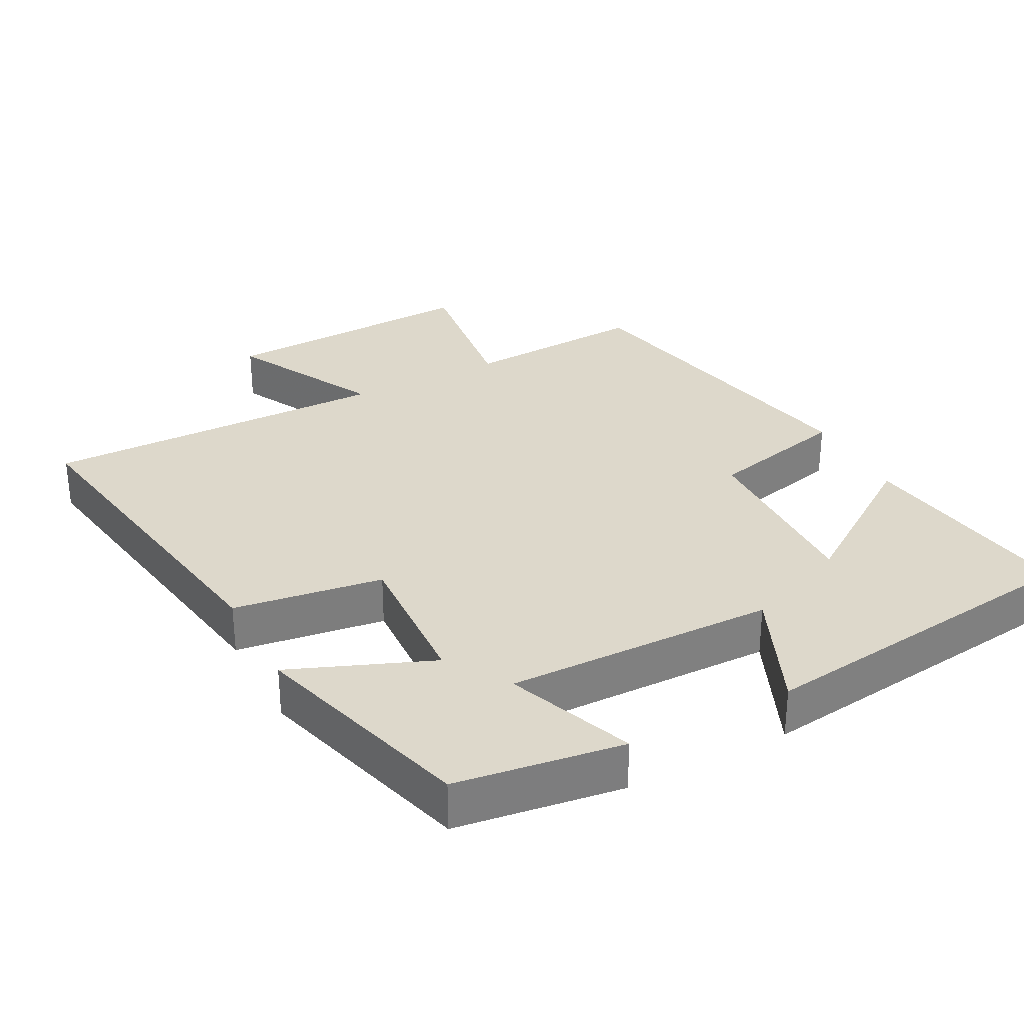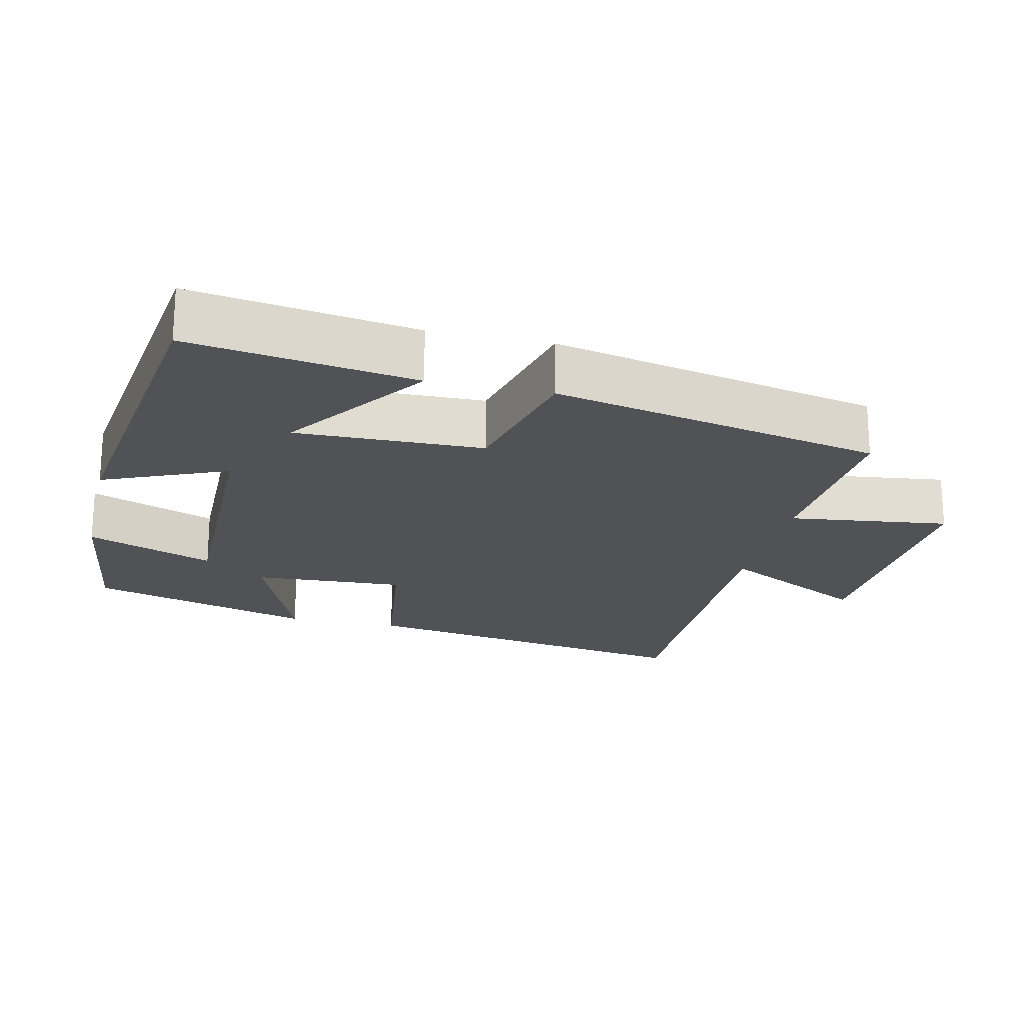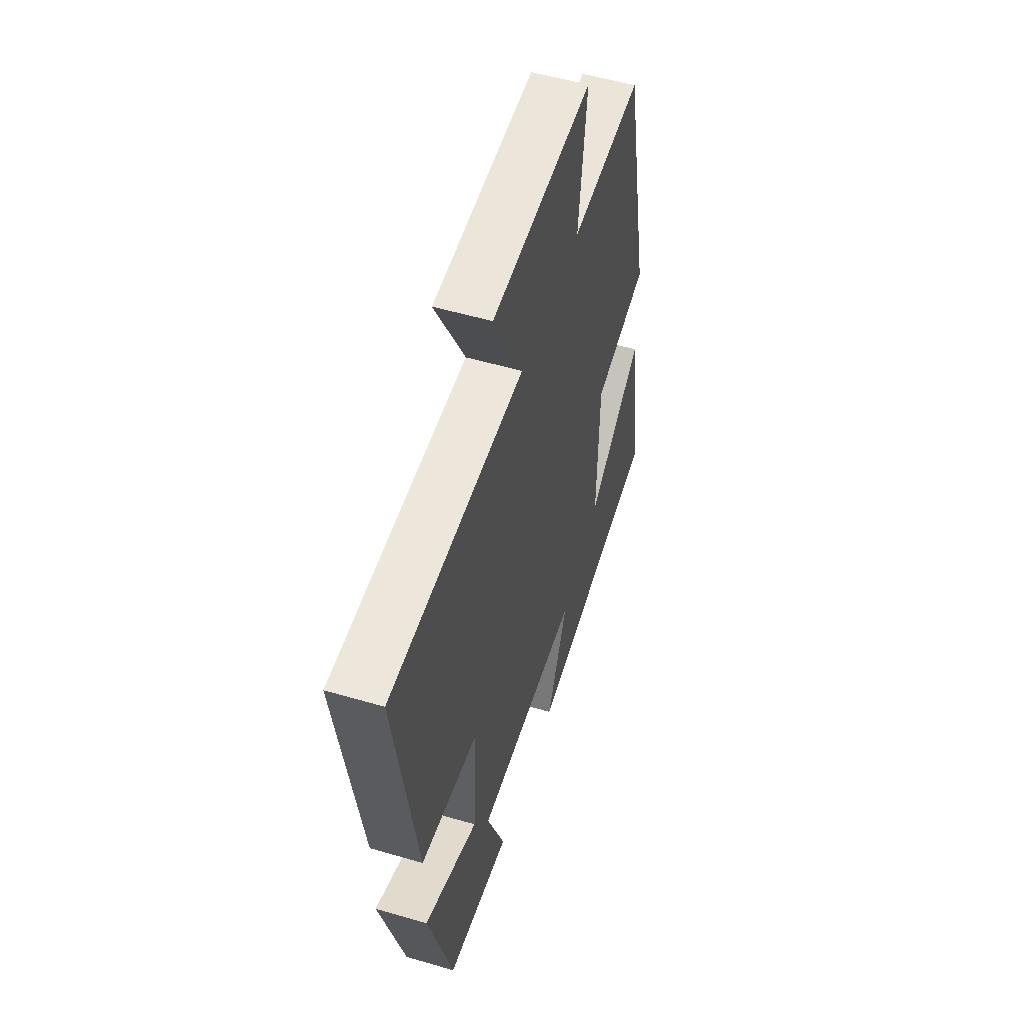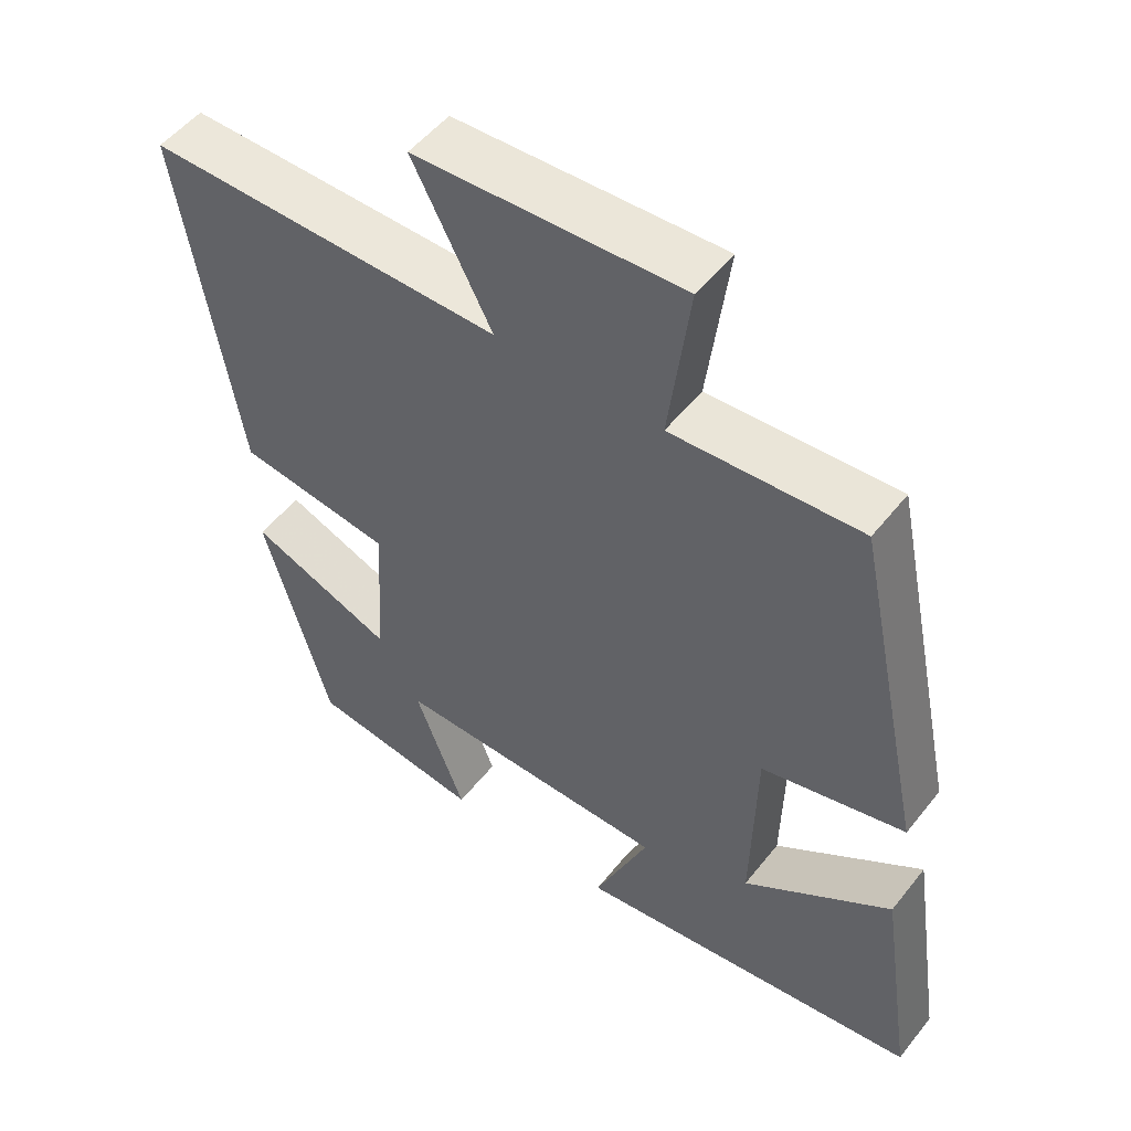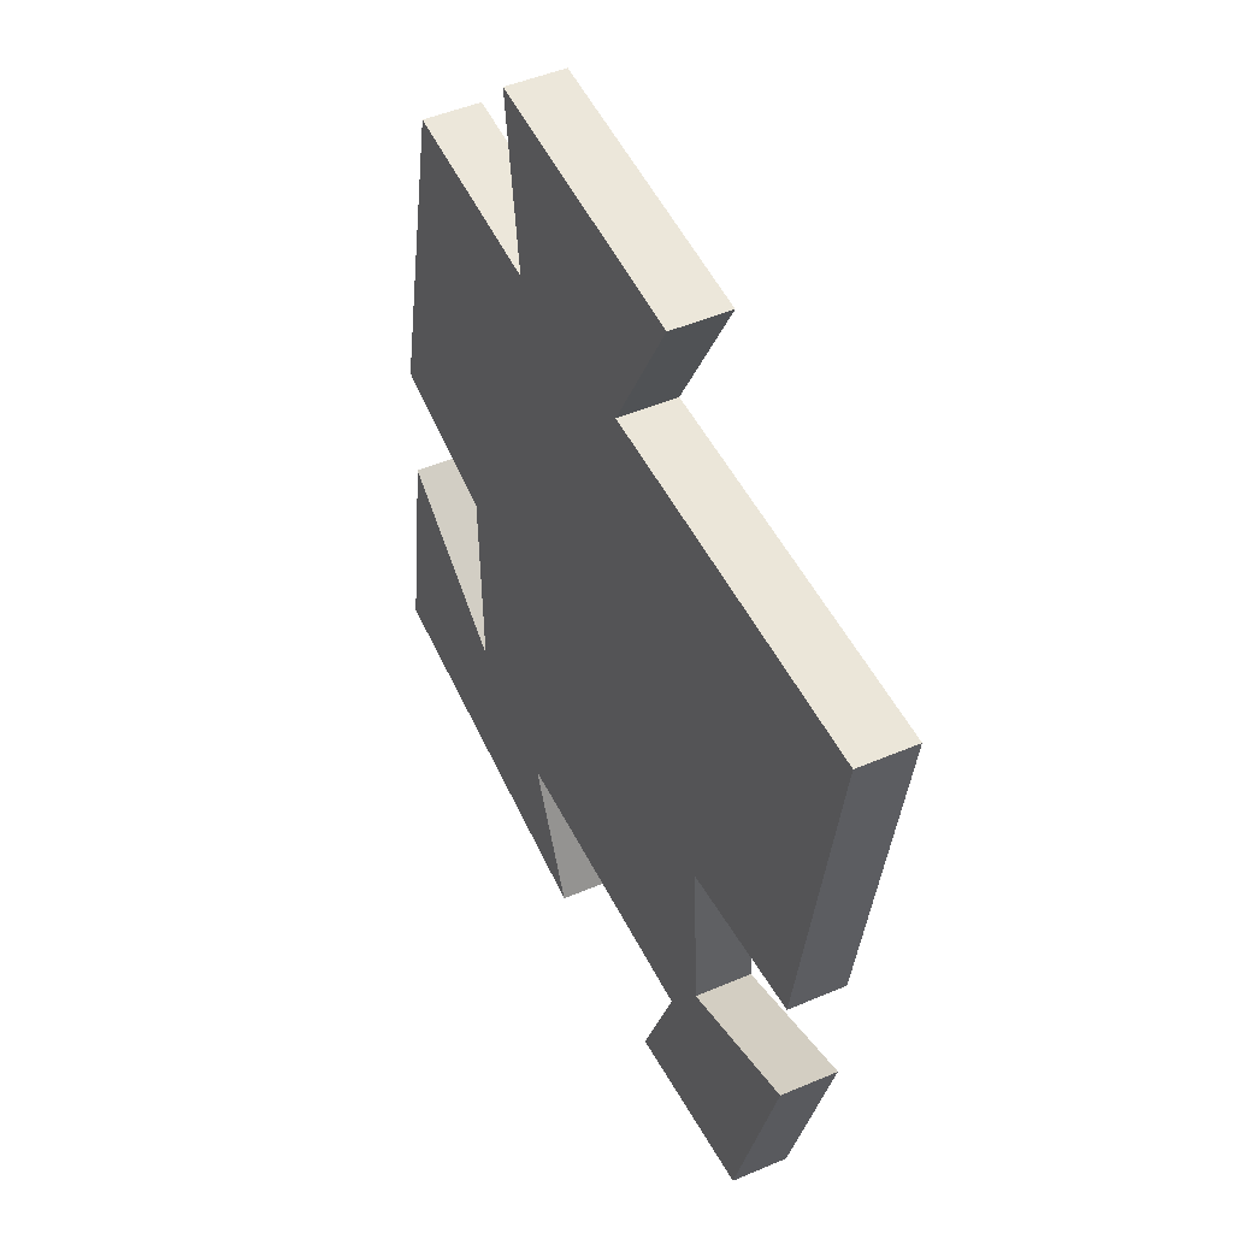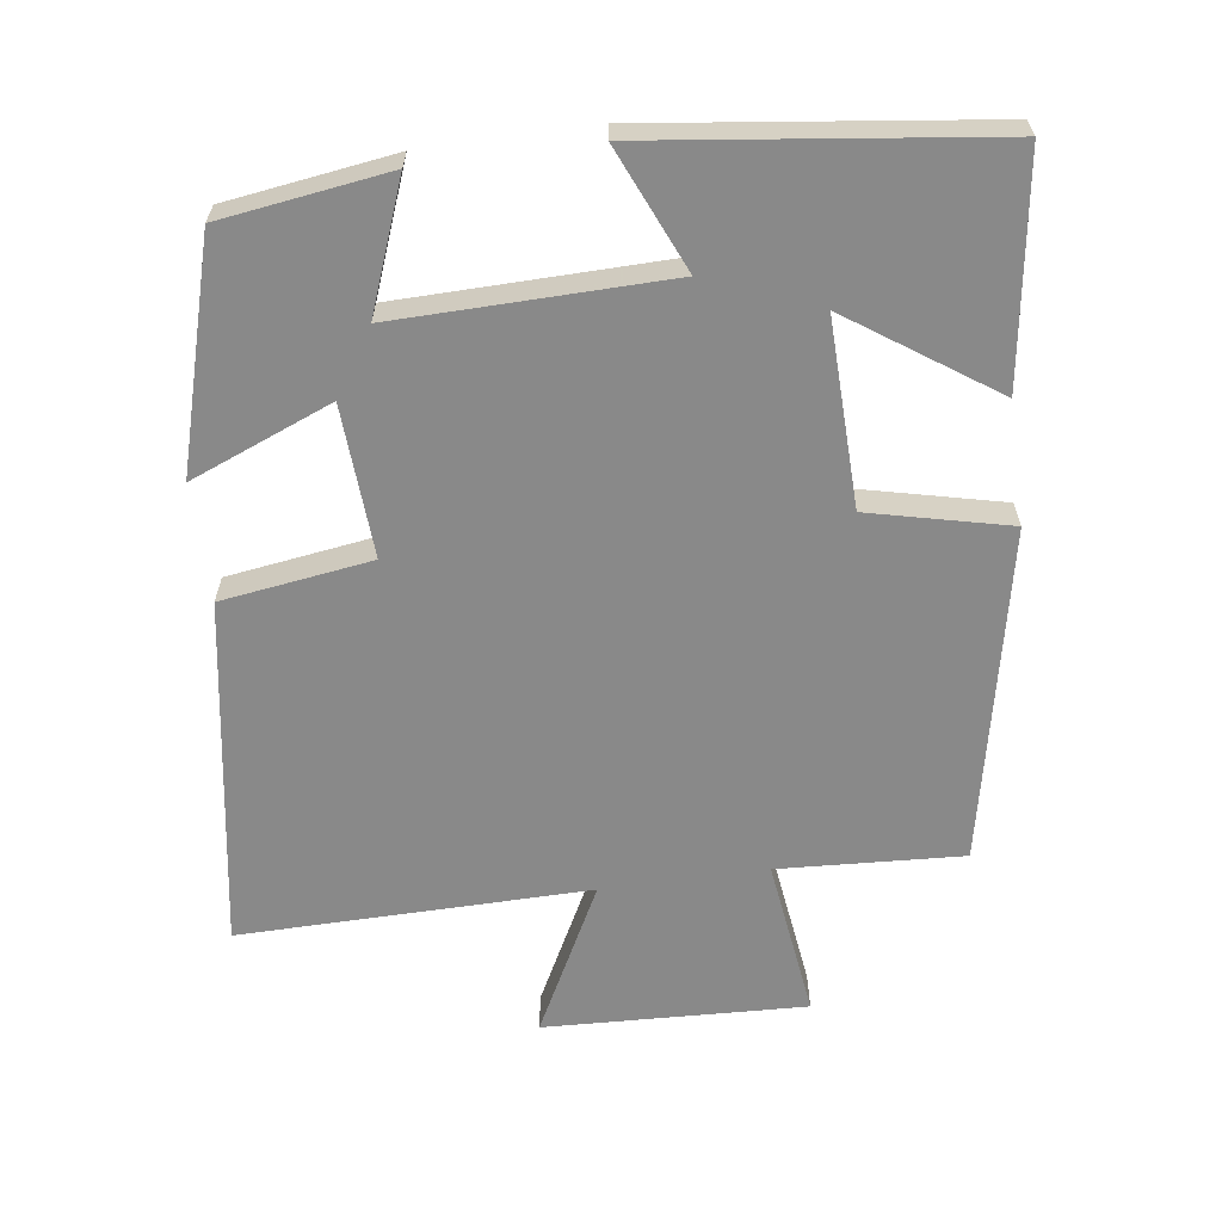
<metadata>
{"format":"obj","ext":"obj","renderer":"f3d","projection":"perspective","resolution":1024,"background":"white","views":[{"elev":31.3,"azim":152.3,"up":"+Y"},{"elev":-20.8,"azim":-103.1,"up":"+Y"},{"elev":53.5,"azim":107.4,"up":"+Z"},{"elev":51.7,"azim":-142.9,"up":"+Z"},{"elev":48.7,"azim":64.7,"up":"+Z"},{"elev":-63.1,"azim":-172.1,"up":"+Y"}]}
</metadata>
<code>
v -0.548 0.07 -0.438
v -0.5 0.07 -0.121
v -0.296 0.07 -0.262
v -0.302 0.07 0.002
v -0.5 0.07 0.049
v -0.402 0.07 0.515
v -0.142 0.07 0.5
v -0.171 0.07 0.725
v 0.197 0.07 0.709
v 0.088 0.07 0.5
v 0.58 0.07 0.505
v 0.5 0.07 0.015
v 0.288 0.07 -0.015
v 0.3 0.07 -0.229
v 0.5 0.07 -0.149
v 0.409 0.07 -0.467
v 0.172 0.07 -0.5
v 0.241 0.07 -0.32
v -0.141 0.07 -0.326
v -0.066 0.07 -0.5
v -0.548 0 -0.438
v -0.5 0 -0.121
v -0.296 0 -0.262
v -0.302 0 0.002
v -0.5 0 0.049
v -0.402 0 0.515
v -0.142 0 0.5
v -0.171 0 0.725
v 0.197 0 0.709
v 0.088 0 0.5
v 0.58 0 0.505
v 0.5 0 0.015
v 0.288 0 -0.015
v 0.3 0 -0.229
v 0.5 0 -0.149
v 0.409 0 -0.467
v 0.172 0 -0.5
v 0.241 0 -0.32
v -0.141 0 -0.326
v -0.066 0 -0.5
f 19 20 1
f 15 16 17 18
f 14 15 18
f 13 14 18 19
f 10 11 12 13
f 10 13 19
f 7 8 9 10
f 7 10 19
f 4 5 6 7
f 3 4 7 19
f 1 2 3
f 1 3 19
f 21 40 39
f 38 37 36 35
f 38 35 34
f 39 38 34 33
f 33 32 31 30
f 39 33 30
f 30 29 28 27
f 39 30 27
f 27 26 25 24
f 39 27 24 23
f 23 22 21
f 39 23 21
f 1 21 22 2
f 2 22 23 3
f 3 23 24 4
f 4 24 25 5
f 5 25 26 6
f 6 26 27 7
f 7 27 28 8
f 8 28 29 9
f 9 29 30 10
f 10 30 31 11
f 11 31 32 12
f 12 32 33 13
f 13 33 34 14
f 14 34 35 15
f 15 35 36 16
f 16 36 37 17
f 17 37 38 18
f 18 38 39 19
f 19 39 40 20
f 20 40 21 1

</code>
